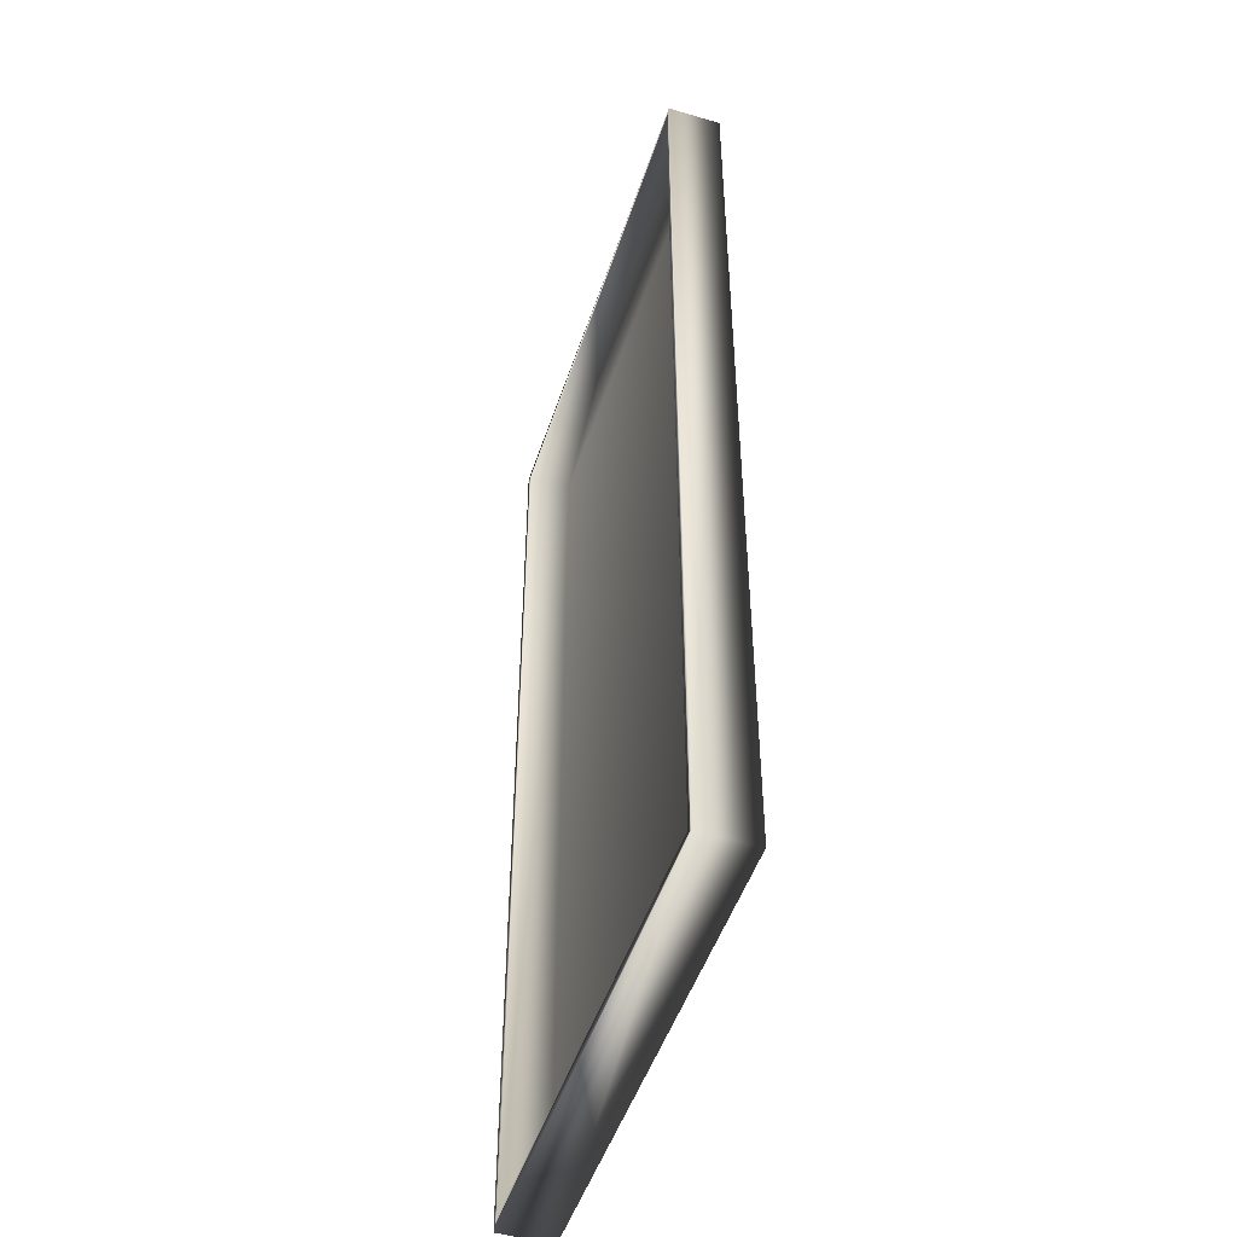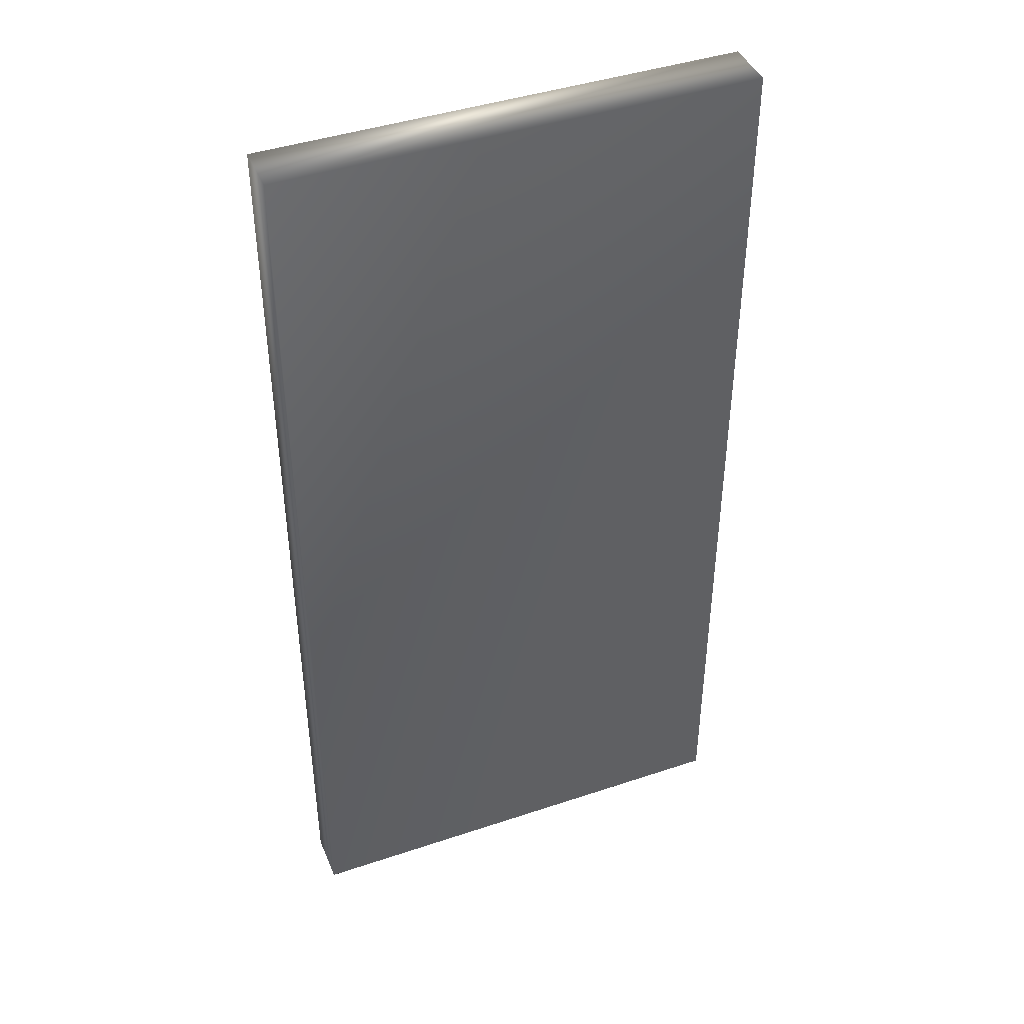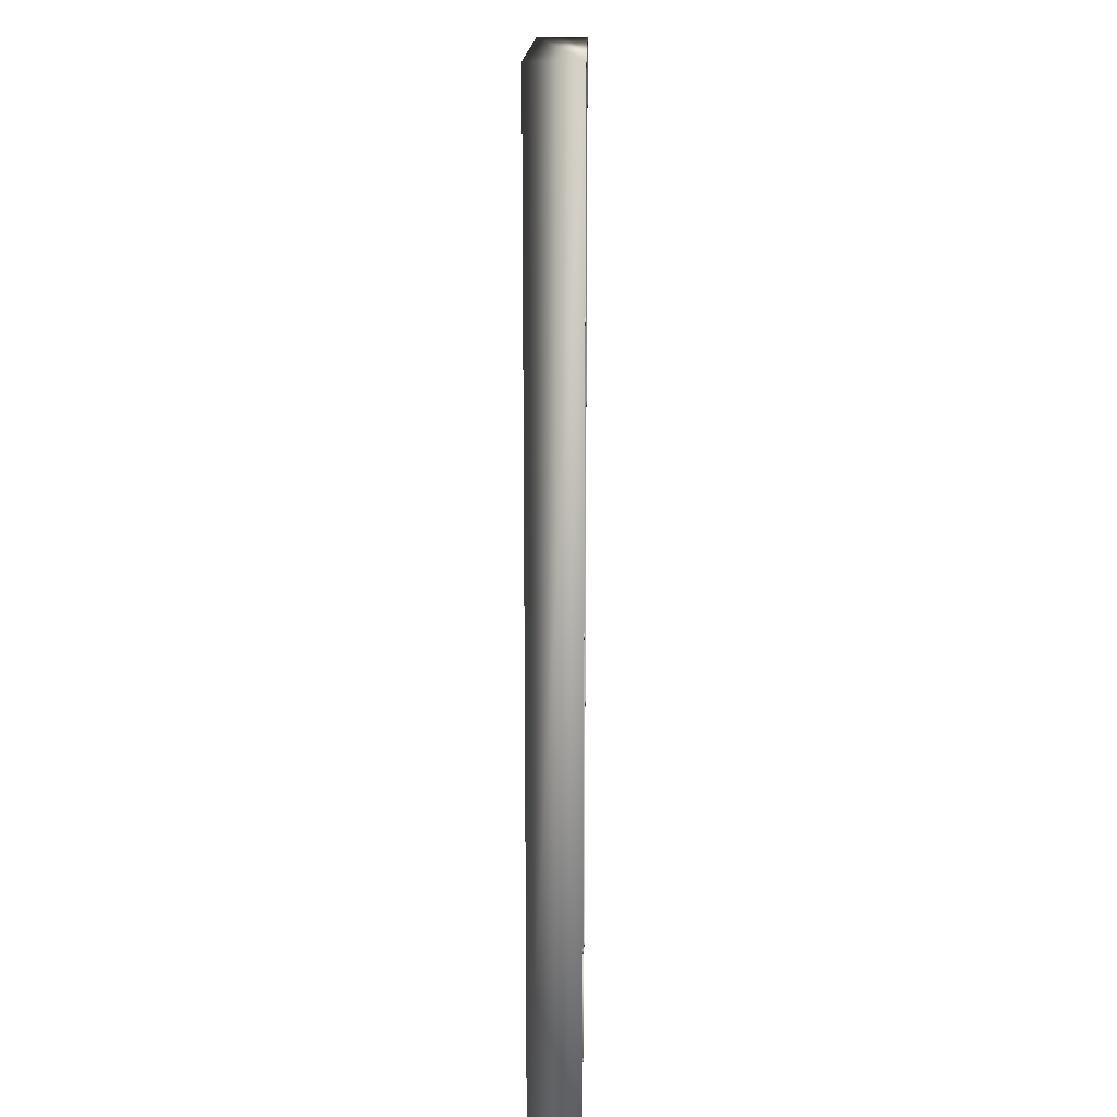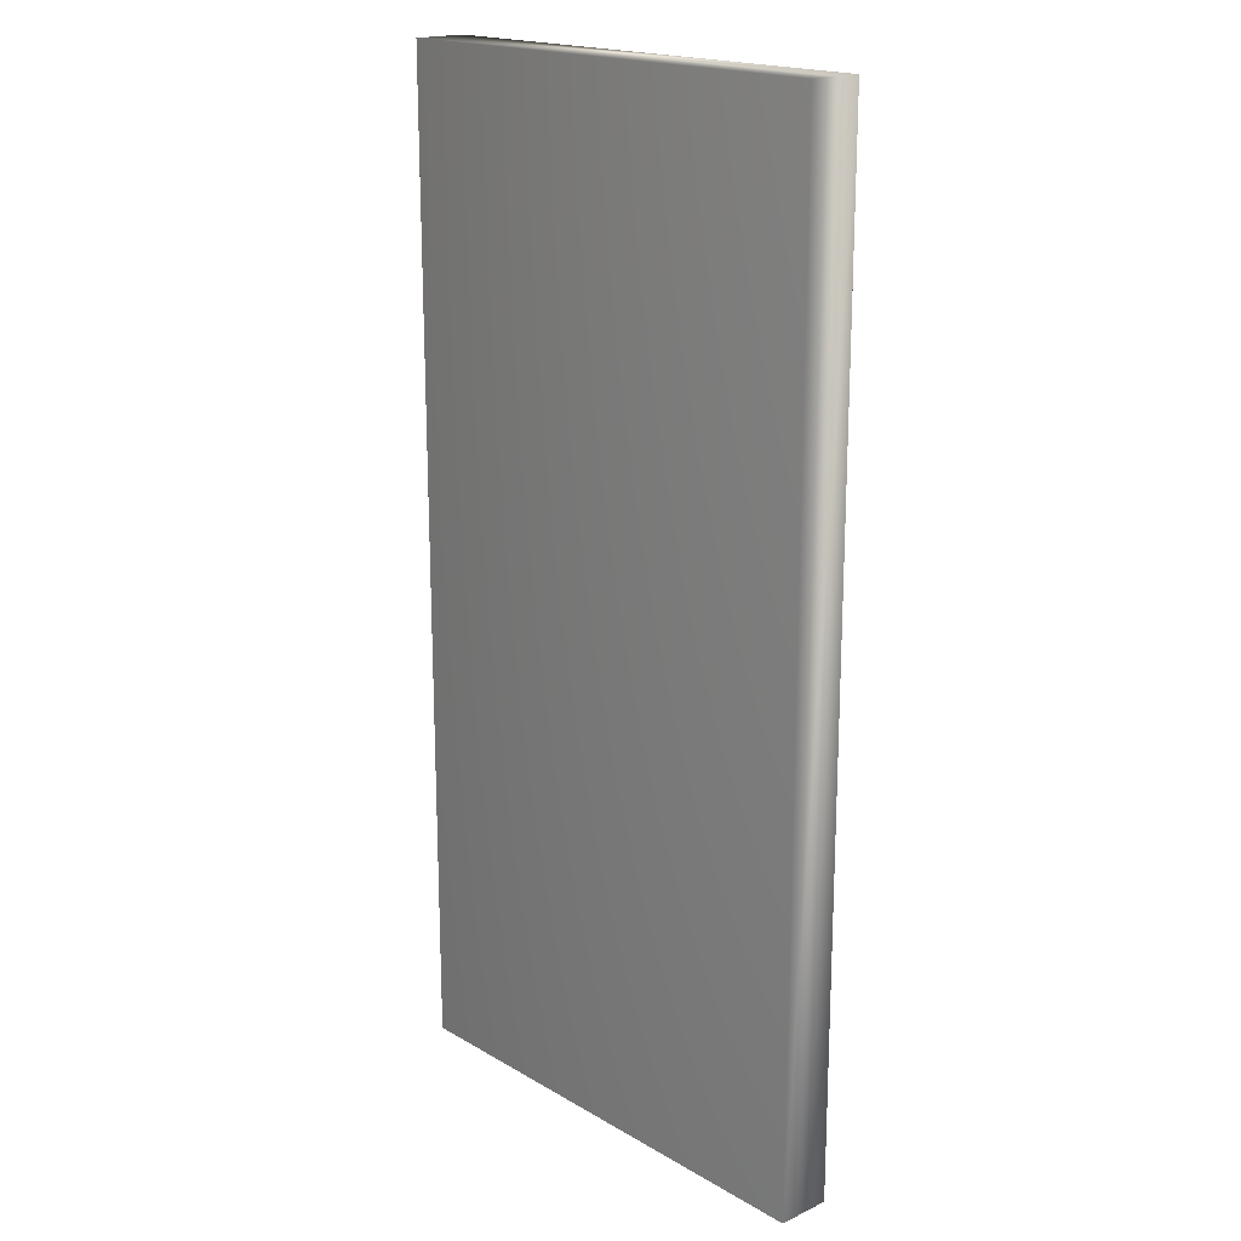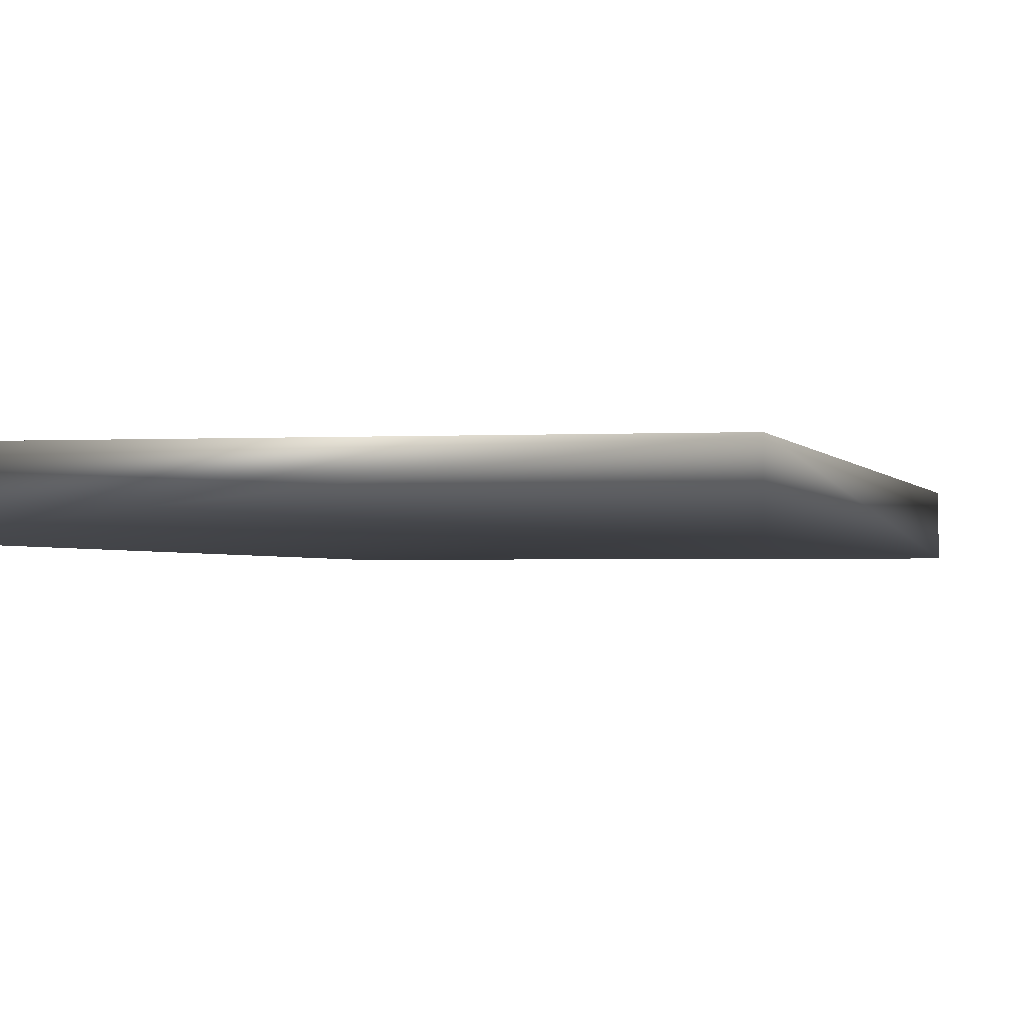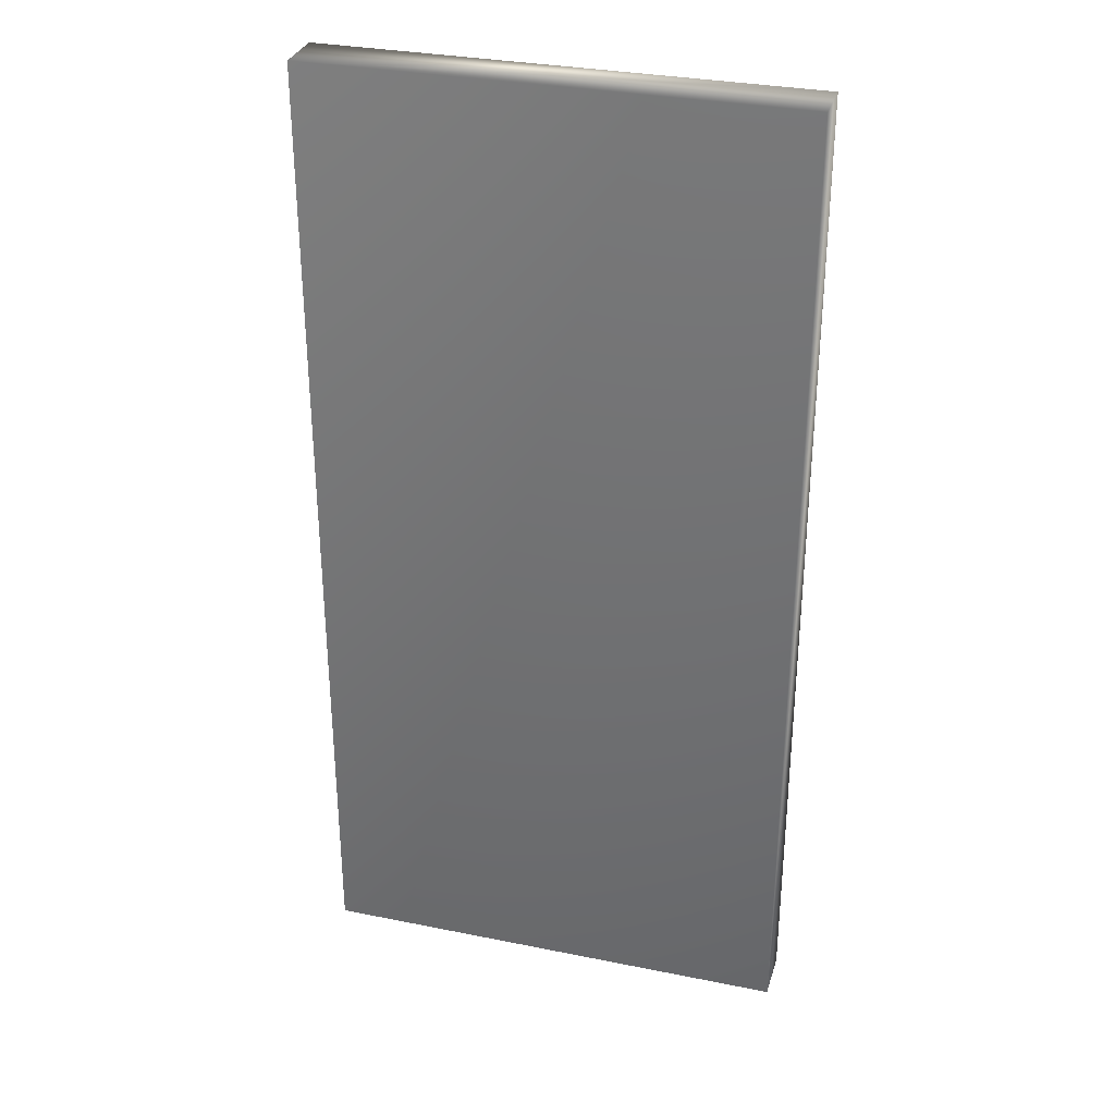
<metadata>
{"format":"obj","ext":"obj","renderer":"f3d","projection":"perspective","resolution":1024,"background":"white","views":[{"elev":-49.1,"azim":72.0,"up":"+Y"},{"elev":42.9,"azim":158.3,"up":"+Y"},{"elev":16.0,"azim":-89.1,"up":"+Y"},{"elev":18.5,"azim":-132.1,"up":"+Y"},{"elev":-1.5,"azim":-167.2,"up":"+Z"},{"elev":31.6,"azim":-164.1,"up":"+Y"}]}
</metadata>
<code>
v 0 0 0
v 0 0.56 0
v 0 0 -0.03
v 0 0.56 -0.03
v 0.275 0.56 0
v 0.275 0 0
v 0.275 0.56 -0.03
v 0.275 0 -0.03
v 0.005 0.555 0
v 0.005 0.005 0
v 0.27 0.005 0
v 0.27 0.555 0
v 0.27 0.555 -0.025
v 0.005 0.555 -0.025
v 0.27 0.005 -0.025
v 0.005 0.005 -0.025
f 1 2 3
f 2 4 3
f 5 6 7
f 6 8 7
f 7 8 4
f 8 3 4
f 5 7 2
f 7 4 2
f 9 2 10
f 2 1 10
f 10 1 11
f 1 6 11
f 11 6 12
f 6 5 12
f 12 5 9
f 5 2 9
f 13 12 14
f 12 9 14
f 11 15 10
f 15 16 10
f 15 13 16
f 13 14 16
f 11 12 15
f 12 13 15
f 9 10 14
f 10 16 14
f 8 6 3
f 6 1 3

</code>
